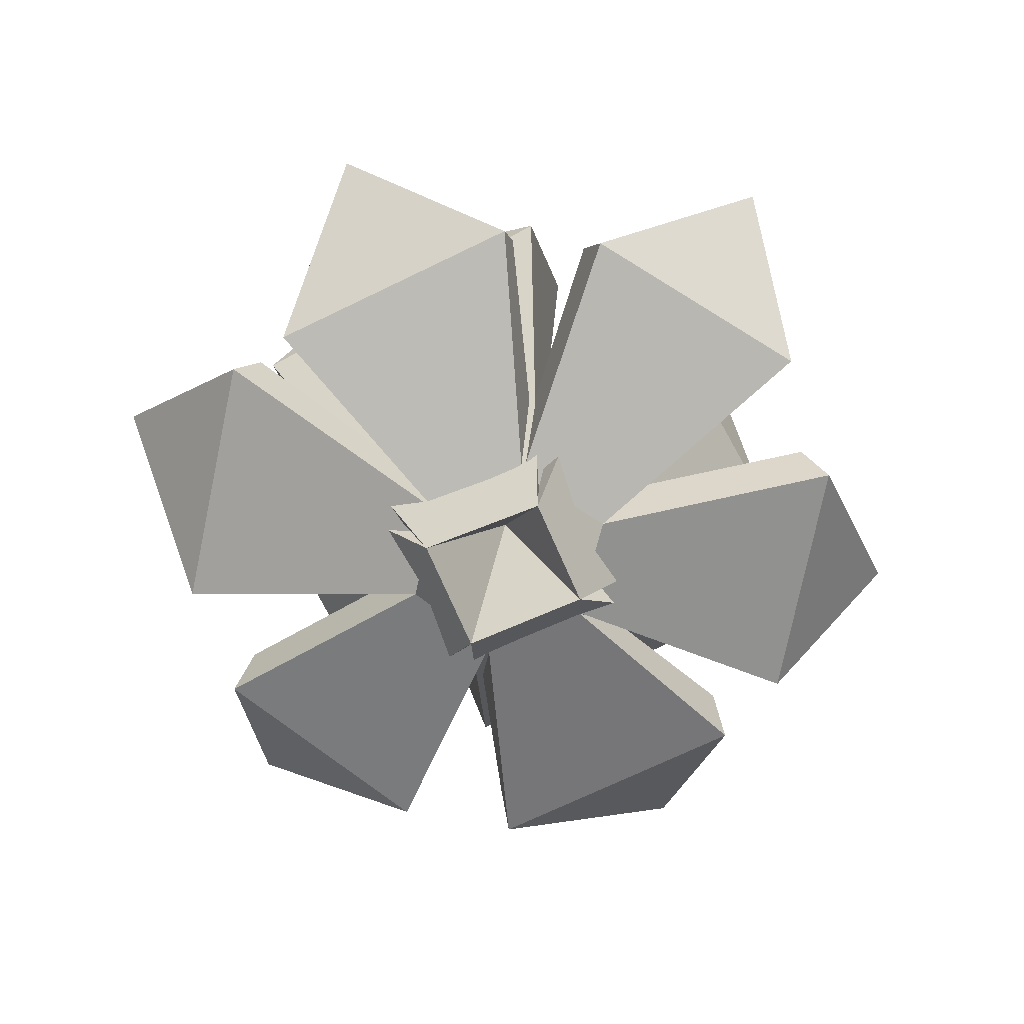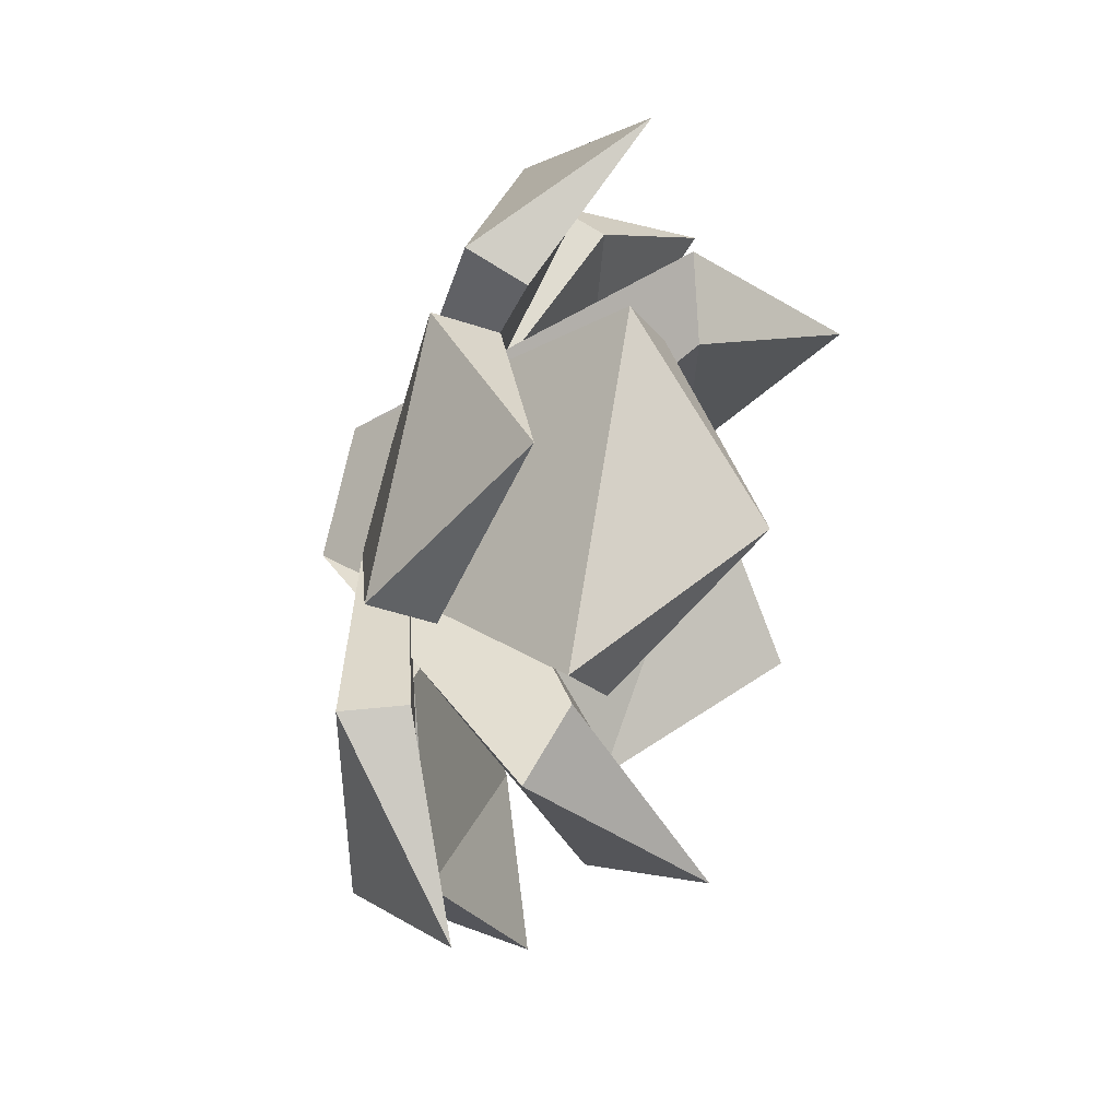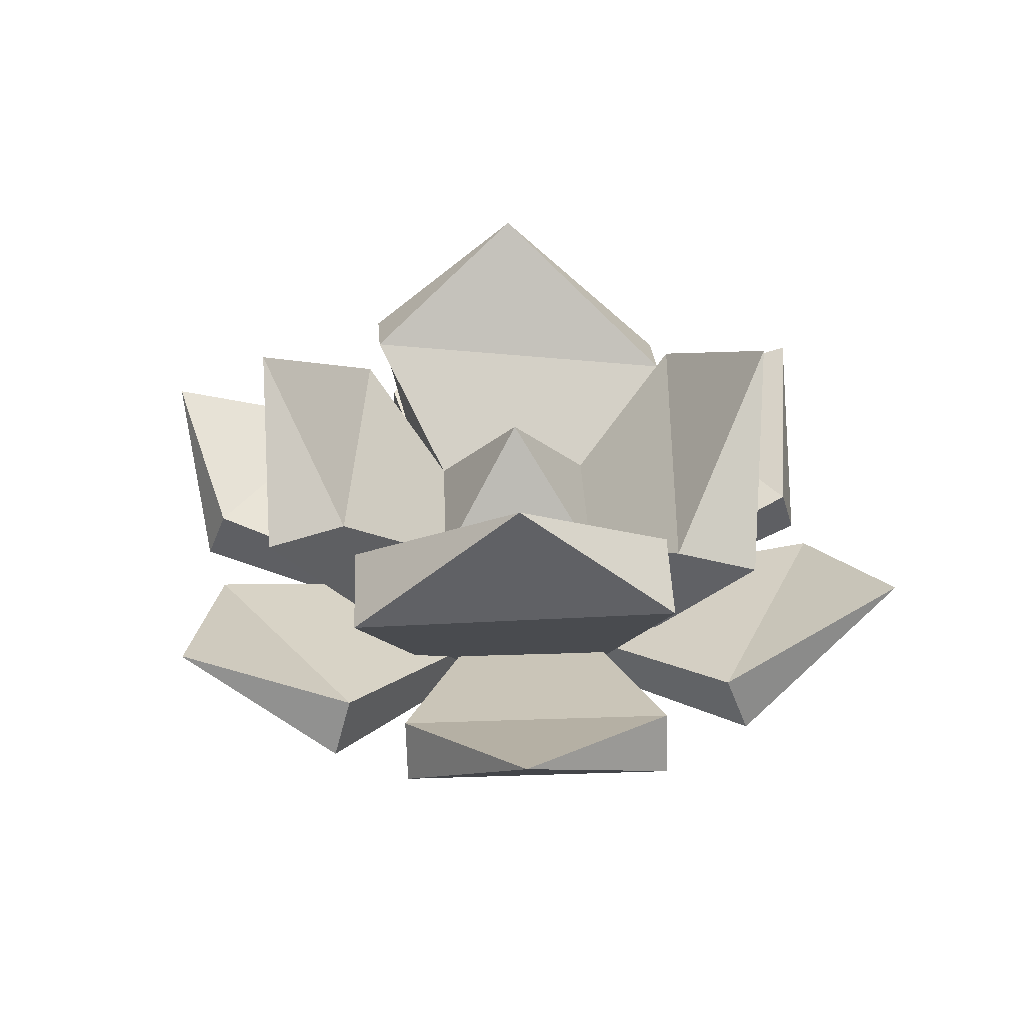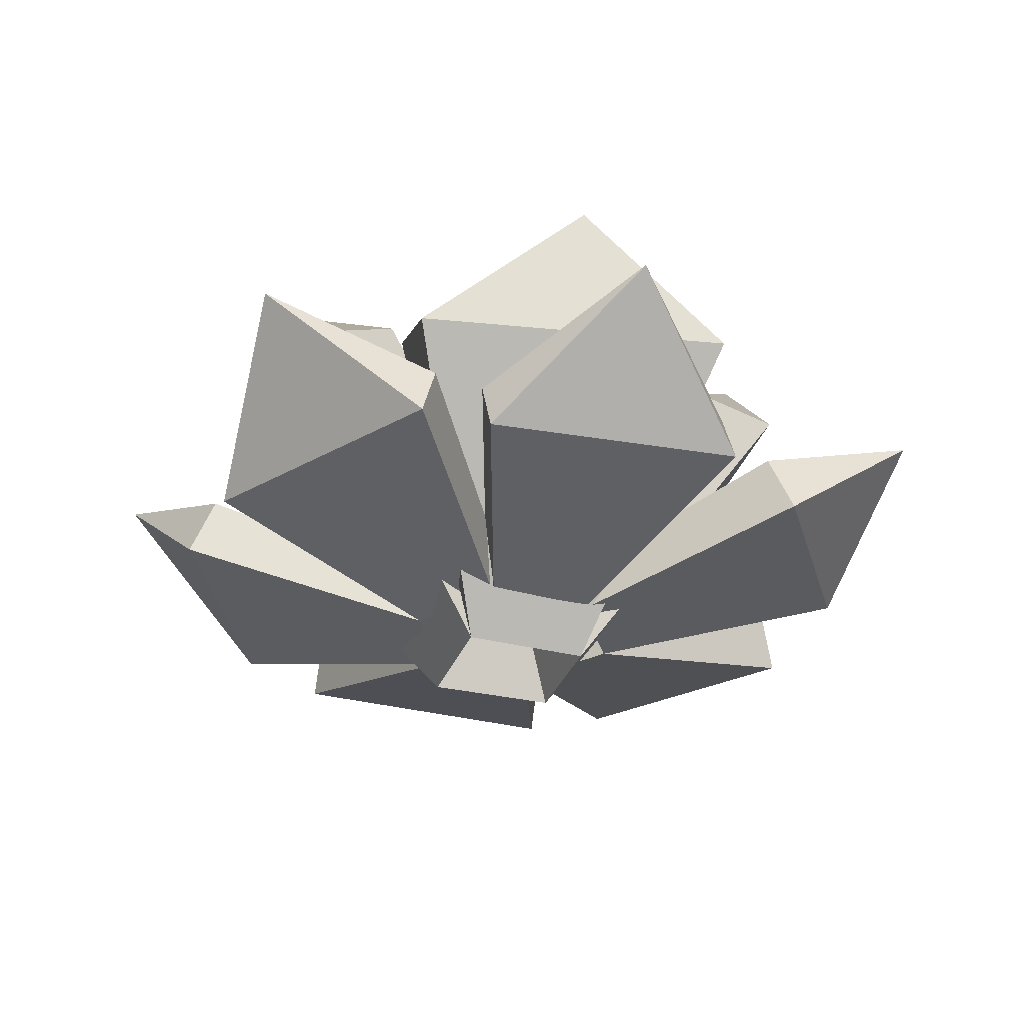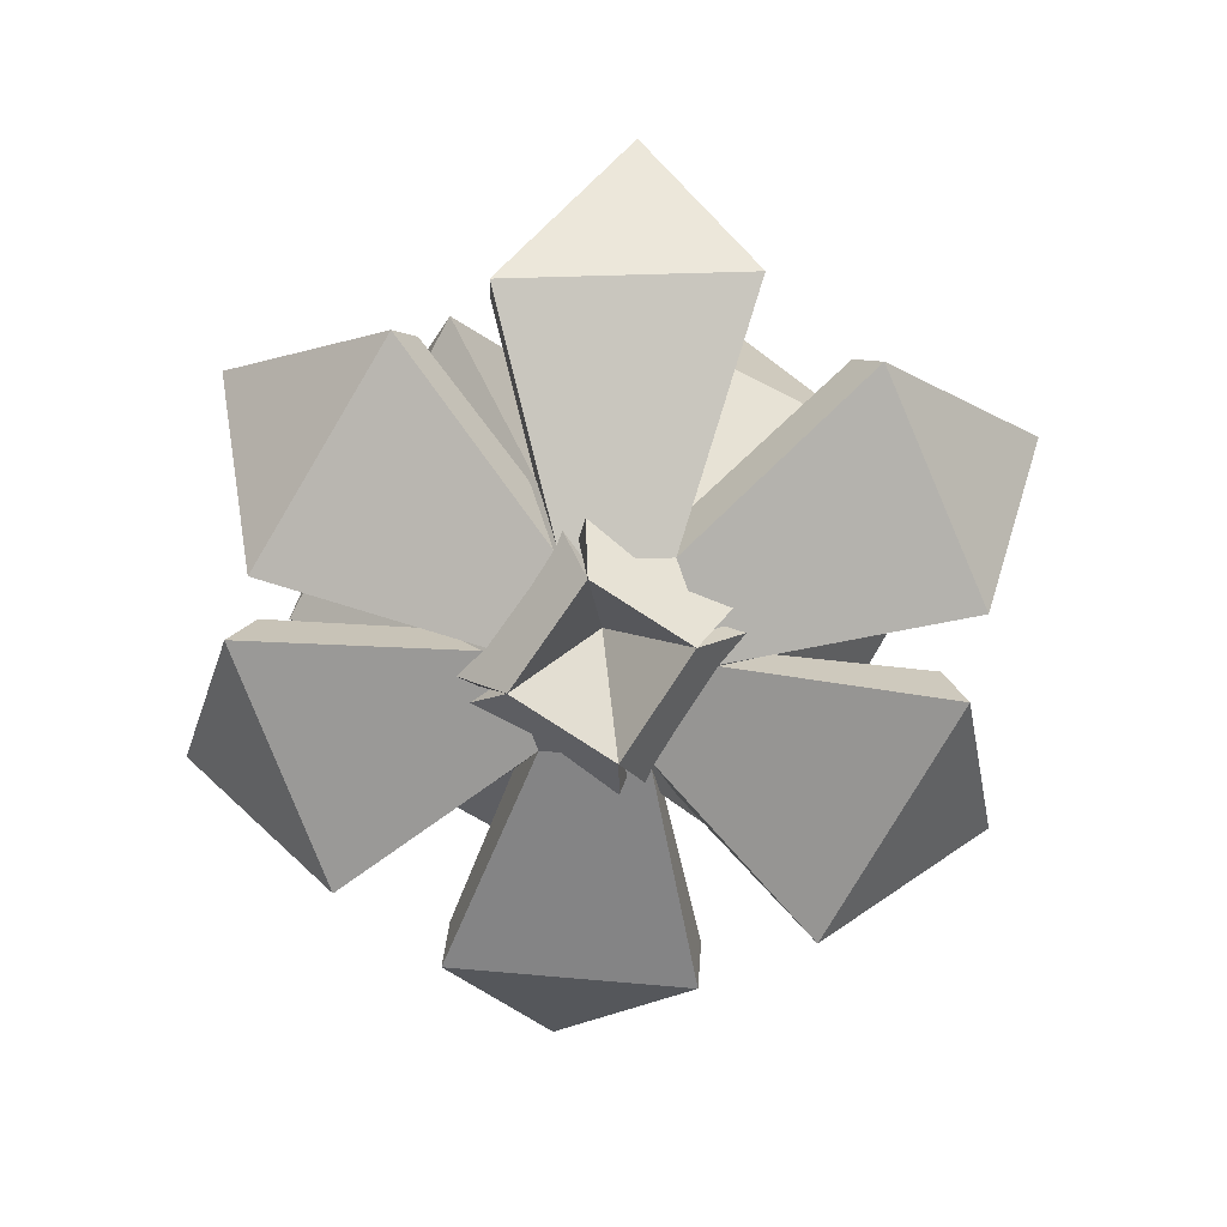
<metadata>
{"format":"obj","ext":"obj","renderer":"f3d","projection":"perspective","resolution":1024,"background":"white","views":[{"elev":-70.6,"azim":48.2,"up":"+Y"},{"elev":54.0,"azim":105.3,"up":"+Z"},{"elev":39.1,"azim":-158.9,"up":"+Y"},{"elev":-32.3,"azim":5.9,"up":"+Y"},{"elev":-76.3,"azim":81.8,"up":"+Y"}]}
</metadata>
<code>
g lotus
v 0.1569 0.04822 -0.01116
v 0.008759 0.04093 0.05104
v 0.108 0.126 0.08873
v -0.03191 0.04825 0.06099
v -0.1716 0.04091 -0.0183
v -0.1291 0.126 0.08508
v -0.2106 0.0482 -0.08617
v -0.1996 0.04095 -0.2364
v -0.2744 0.126 -0.1593
v -0.1647 0.04815 -0.3021
v -0.005894 0.04089 -0.3634
v -0.1045 0.126 -0.4041
v 0.04501 0.04818 -0.366
v 0.1793 0.04089 -0.2826
v 0.1375 0.1256 -0.3904
v 0.2183 0.04818 -0.2106
v 0.1934 0.04086 -0.06152
v 0.2749 0.126 -0.132
v -0.1541 0.1557 -0.2689
v 0.04008 0.1376 -0.3371
v -0.06237 0.2406 -0.3071
v 0.1549 0.1564 -0.03736
v -0.03806 0.1383 0.03436
v 0.06583 0.2406 0.00406
v -0.02095 -0.02092 -0.1023
v 0.04843 -0.02042 -0.1368
v 0.0005568 0.06936 -0.1511
v 0.1154 0.1569 -0.3044
v 0.1836 0.1389 -0.1099
v 0.157 0.2406 -0.2148
v -0.1136 0.1565 0.003514
v -0.1853 0.1384 -0.1896
v -0.1541 0.2406 -0.08661
v 0.01909 -0.02114 -0.2004
v -0.05165 -0.02184 -0.168
v 0.0005568 0.06936 -0.1511
v -0.05165 -0.02184 -0.168
v -0.02095 -0.02092 -0.1023
v 0.0005568 0.06936 -0.1511
v 0.04843 -0.02042 -0.1368
v 0.01909 -0.02114 -0.2004
v 0.0005568 0.06936 -0.1511
v 0.1501 0.08458 -0.02442
v 0.108 0.126 0.08873
v 0.001865 0.07733 0.03778
v -0.02648 0.08456 0.04714
v -0.1291 0.126 0.08508
v -0.166 0.07718 -0.03216
v -0.1957 0.08445 -0.08703
v -0.2744 0.126 -0.1593
v -0.1848 0.07729 -0.2372
v -0.1582 0.08459 -0.2888
v -0.1045 0.126 -0.4041
v 0.0006839 0.07737 -0.3501
v 0.03914 0.08461 -0.3524
v 0.1374 0.126 -0.3902
v 0.1735 0.07736 -0.2689
v 0.2035 0.08464 -0.2113
v 0.2749 0.126 -0.132
v 0.1786 0.07736 -0.06213
v -0.1317 0.1724 -0.2202
v -0.06237 0.2406 -0.3071
v 0.06058 0.1542 -0.2878
v 0.1329 0.1723 -0.08316
v 0.06583 0.2406 0.00406
v -0.05813 0.1541 -0.01192
v -0.02572 0.1069 -0.08635
v 0.0006121 0.1802 -0.1514
v 0.06438 0.1073 -0.1291
v 0.07014 0.1722 -0.2834
v 0.157 0.2406 -0.2148
v 0.1378 0.1541 -0.09099
v -0.06647 0.1722 -0.01888
v -0.1541 0.2406 -0.08661
v -0.1376 0.1541 -0.21
v 0.02729 0.107 -0.2149
v 0.0006121 0.1802 -0.1514
v -0.06529 0.1067 -0.1748
v -0.06529 0.1067 -0.1748
v 0.0006121 0.1802 -0.1514
v -0.02572 0.1069 -0.08635
v 0.06438 0.1073 -0.1291
v 0.0006121 0.1802 -0.1514
v 0.02729 0.107 -0.2149
v 0.008759 0.04093 0.05104
v 0.001865 0.07733 0.03778
v 0.108 0.126 0.08873
v 0.108 0.126 0.08873
v 0.1501 0.08458 -0.02442
v 0.1569 0.04822 -0.01116
v -0.1716 0.04091 -0.0183
v -0.166 0.07718 -0.03216
v -0.1291 0.126 0.08508
v -0.1291 0.126 0.08508
v -0.02648 0.08456 0.04714
v -0.03191 0.04825 0.06099
v -0.1996 0.04095 -0.2364
v -0.1848 0.07729 -0.2372
v -0.2744 0.126 -0.1593
v -0.2744 0.126 -0.1593
v -0.1957 0.08445 -0.08703
v -0.2106 0.0482 -0.08617
v -0.005894 0.04089 -0.3634
v 0.0006839 0.07737 -0.3501
v -0.1045 0.126 -0.4041
v -0.1045 0.126 -0.4041
v -0.1582 0.08459 -0.2888
v -0.1647 0.04815 -0.3021
v 0.1934 0.04086 -0.06152
v 0.1786 0.07736 -0.06213
v 0.2749 0.126 -0.132
v 0.2749 0.126 -0.132
v 0.2035 0.08464 -0.2113
v 0.2183 0.04818 -0.2106
v 0.04008 0.1376 -0.3371
v 0.06058 0.1542 -0.2878
v -0.06237 0.2406 -0.3071
v -0.06237 0.2406 -0.3071
v -0.1317 0.1724 -0.2202
v -0.1541 0.1557 -0.2689
v -0.03806 0.1383 0.03436
v -0.05813 0.1541 -0.01192
v 0.06583 0.2406 0.00406
v 0.06583 0.2406 0.00406
v 0.1329 0.1723 -0.08316
v 0.1549 0.1564 -0.03736
v 0.1836 0.1389 -0.1099
v 0.1378 0.1541 -0.09099
v 0.157 0.2406 -0.2148
v 0.157 0.2406 -0.2148
v 0.07014 0.1722 -0.2834
v 0.1154 0.1569 -0.3044
v -0.1853 0.1384 -0.1896
v -0.1376 0.1541 -0.21
v -0.1541 0.2406 -0.08661
v -0.1541 0.2406 -0.08661
v -0.06647 0.1722 -0.01888
v -0.1136 0.1565 0.003514
v 0.008759 0.04093 0.05104
v 0.1569 0.04822 -0.01116
v 0.05153 0.005975 -0.1207
v -0.005296 0.006013 -0.09459
v -0.1716 0.04091 -0.0183
v -0.03191 0.04825 0.06099
v -0.005296 0.006013 -0.09459
v -0.05851 0.005642 -0.124
v -0.1996 0.04095 -0.2364
v -0.2106 0.0482 -0.08617
v -0.05851 0.005642 -0.124
v -0.05512 0.00596 -0.1861
v -0.005894 0.04089 -0.3634
v -0.1647 0.04815 -0.3021
v -0.05512 0.00596 -0.1861
v 0.003861 0.005961 -0.2137
v 0.1793 0.04089 -0.2826
v 0.04501 0.04818 -0.366
v 0.003861 0.005961 -0.2137
v 0.06115 0.005946 -0.1836
v 0.1934 0.04086 -0.06152
v 0.2183 0.04818 -0.2106
v 0.06115 0.005946 -0.1836
v 0.05153 0.005975 -0.1207
v 0.04008 0.1376 -0.3371
v -0.1541 0.1557 -0.2689
v -0.05165 -0.02184 -0.168
v 0.01909 -0.02114 -0.2004
v -0.03806 0.1383 0.03436
v 0.1549 0.1564 -0.03736
v 0.04843 -0.02042 -0.1368
v -0.02095 -0.02092 -0.1023
v 0.1836 0.1389 -0.1099
v 0.1154 0.1569 -0.3044
v 0.01909 -0.02114 -0.2004
v 0.04843 -0.02042 -0.1368
v -0.1853 0.1384 -0.1896
v -0.1136 0.1565 0.003514
v -0.02095 -0.02092 -0.1023
v -0.05165 -0.02184 -0.168
v 0.001865 0.07733 0.03778
v -0.006874 0.04308 -0.05602
v 0.0783 0.04326 -0.1046
v 0.1501 0.08458 -0.02442
v -0.166 0.07718 -0.03216
v -0.08242 0.0433 -0.1121
v -0.006874 0.04308 -0.05602
v -0.02648 0.08456 0.04714
v -0.1848 0.07729 -0.2372
v -0.07521 0.04302 -0.1952
v -0.08242 0.0433 -0.1121
v -0.1957 0.08445 -0.08703
v 0.0006839 0.07737 -0.3501
v 0.004997 0.04333 -0.234
v -0.07521 0.04302 -0.1952
v -0.1582 0.08459 -0.2888
v 0.1735 0.07736 -0.2689
v 0.08339 0.04308 -0.1901
v 0.004997 0.04333 -0.234
v 0.03914 0.08461 -0.3524
v 0.1786 0.07736 -0.06213
v 0.0783 0.04326 -0.1046
v 0.08339 0.04308 -0.1901
v 0.2035 0.08464 -0.2113
v 0.06058 0.1542 -0.2878
v 0.02729 0.107 -0.2149
v -0.06529 0.1067 -0.1748
v -0.1317 0.1724 -0.2202
v -0.05813 0.1541 -0.01192
v -0.02572 0.1069 -0.08635
v 0.06438 0.1073 -0.1291
v 0.1329 0.1723 -0.08316
v 0.1378 0.1541 -0.09099
v 0.06438 0.1073 -0.1291
v 0.02729 0.107 -0.2149
v 0.07014 0.1722 -0.2834
v -0.1376 0.1541 -0.21
v -0.06529 0.1067 -0.1748
v -0.02572 0.1069 -0.08635
v -0.06647 0.1722 -0.01888
v -0.005296 0.006013 -0.09459
v -0.006874 0.04308 -0.05602
v 0.001865 0.07733 0.03778
v 0.008759 0.04093 0.05104
v -0.05851 0.005642 -0.124
v -0.08242 0.0433 -0.1121
v -0.166 0.07718 -0.03216
v -0.1716 0.04091 -0.0183
v -0.05512 0.00596 -0.1861
v -0.07521 0.04302 -0.1952
v -0.1848 0.07729 -0.2372
v -0.1996 0.04095 -0.2364
v -0.2106 0.0482 -0.08617
v -0.1957 0.08445 -0.08703
v -0.08242 0.0433 -0.1121
v -0.05851 0.005642 -0.124
v -0.05851 0.005642 -0.124
v -0.08242 0.0433 -0.1121
v -0.07521 0.04302 -0.1952
v -0.05512 0.00596 -0.1861
v 0.04501 0.04818 -0.366
v 0.03914 0.08461 -0.3524
v 0.004997 0.04333 -0.234
v 0.003861 0.005961 -0.2137
v 0.1793 0.04089 -0.2826
v 0.1735 0.07736 -0.2689
v 0.1374 0.126 -0.3902
v 0.1375 0.1256 -0.3904
v 0.1375 0.1256 -0.3904
v 0.1374 0.126 -0.3902
v 0.03914 0.08461 -0.3524
v 0.04501 0.04818 -0.366
v 0.05153 0.005975 -0.1207
v 0.0783 0.04326 -0.1046
v 0.1786 0.07736 -0.06213
v 0.1934 0.04086 -0.06152
v 0.2183 0.04818 -0.2106
v 0.2035 0.08464 -0.2113
v 0.08339 0.04308 -0.1901
v 0.06115 0.005946 -0.1836
v 0.06115 0.005946 -0.1836
v 0.08339 0.04308 -0.1901
v 0.0783 0.04326 -0.1046
v 0.05153 0.005975 -0.1207
v 0.1569 0.04822 -0.01116
v 0.1501 0.08458 -0.02442
v 0.0783 0.04326 -0.1046
v 0.05153 0.005975 -0.1207
v 0.05153 0.005975 -0.1207
v 0.0783 0.04326 -0.1046
v -0.006874 0.04308 -0.05602
v -0.005296 0.006013 -0.09459
v -0.03191 0.04825 0.06099
v -0.02648 0.08456 0.04714
v -0.006874 0.04308 -0.05602
v -0.005296 0.006013 -0.09459
v -0.005296 0.006013 -0.09459
v -0.006874 0.04308 -0.05602
v -0.08242 0.0433 -0.1121
v -0.05851 0.005642 -0.124
v 0.003861 0.005961 -0.2137
v 0.004997 0.04333 -0.234
v 0.0006839 0.07737 -0.3501
v -0.005894 0.04089 -0.3634
v -0.1647 0.04815 -0.3021
v -0.1582 0.08459 -0.2888
v -0.07521 0.04302 -0.1952
v -0.05512 0.00596 -0.1861
v -0.05512 0.00596 -0.1861
v -0.07521 0.04302 -0.1952
v 0.004997 0.04333 -0.234
v 0.003861 0.005961 -0.2137
v 0.06115 0.005946 -0.1836
v 0.08339 0.04308 -0.1901
v 0.1735 0.07736 -0.2689
v 0.1793 0.04089 -0.2826
v 0.003861 0.005961 -0.2137
v 0.004997 0.04333 -0.234
v 0.08339 0.04308 -0.1901
v 0.06115 0.005946 -0.1836
v 0.01909 -0.02114 -0.2004
v 0.02729 0.107 -0.2149
v 0.06058 0.1542 -0.2878
v 0.04008 0.1376 -0.3371
v -0.02095 -0.02092 -0.1023
v -0.02572 0.1069 -0.08635
v -0.05813 0.1541 -0.01192
v -0.03806 0.1383 0.03436
v 0.04843 -0.02042 -0.1368
v 0.06438 0.1073 -0.1291
v 0.1378 0.1541 -0.09099
v 0.1836 0.1389 -0.1099
v -0.05165 -0.02184 -0.168
v -0.06529 0.1067 -0.1748
v -0.1376 0.1541 -0.21
v -0.1853 0.1384 -0.1896
v -0.1541 0.1557 -0.2689
v -0.1317 0.1724 -0.2202
v -0.06529 0.1067 -0.1748
v -0.05165 -0.02184 -0.168
v 0.1549 0.1564 -0.03736
v 0.1329 0.1723 -0.08316
v 0.06438 0.1073 -0.1291
v 0.04843 -0.02042 -0.1368
v 0.1154 0.1569 -0.3044
v 0.07014 0.1722 -0.2834
v 0.02729 0.107 -0.2149
v 0.01909 -0.02114 -0.2004
v -0.1136 0.1565 0.003514
v -0.06647 0.1722 -0.01888
v -0.02572 0.1069 -0.08635
v -0.02095 -0.02092 -0.1023
g lotus_0
f 3 2 1
f 6 5 4
f 9 8 7
f 12 11 10
f 15 14 13
f 18 17 16
f 21 20 19
f 24 23 22
f 27 26 25
f 30 29 28
f 33 32 31
f 36 35 34
f 39 38 37
f 42 41 40
f 45 44 43
f 48 47 46
f 51 50 49
f 54 53 52
f 57 56 55
f 60 59 58
f 63 62 61
f 66 65 64
f 69 68 67
f 72 71 70
f 75 74 73
f 78 77 76
f 81 80 79
f 84 83 82
f 87 86 85
f 90 89 88
f 93 92 91
f 96 95 94
f 99 98 97
f 102 101 100
f 105 104 103
f 108 107 106
f 111 110 109
f 114 113 112
f 117 116 115
f 120 119 118
f 123 122 121
f 126 125 124
f 129 128 127
f 132 131 130
f 135 134 133
f 138 137 136
f 141 140 139
f 142 141 139
f 145 144 143
f 146 145 143
f 149 148 147
f 150 149 147
f 153 152 151
f 154 153 151
f 157 156 155
f 158 157 155
f 161 160 159
f 162 161 159
f 165 164 163
f 166 165 163
f 169 168 167
f 170 169 167
f 173 172 171
f 174 173 171
f 177 176 175
f 178 177 175
f 181 180 179
f 182 181 179
f 185 184 183
f 186 185 183
f 189 188 187
f 190 189 187
f 193 192 191
f 194 193 191
f 197 196 195
f 198 197 195
f 201 200 199
f 202 201 199
f 205 204 203
f 206 205 203
f 209 208 207
f 210 209 207
f 213 212 211
f 214 213 211
f 217 216 215
f 218 217 215
f 221 220 219
f 222 221 219
f 225 224 223
f 226 225 223
f 229 228 227
f 230 229 227
f 233 232 231
f 234 233 231
f 237 236 235
f 238 237 235
f 241 240 239
f 242 241 239
f 245 244 243
f 246 245 243
f 249 248 247
f 250 249 247
f 253 252 251
f 254 253 251
f 257 256 255
f 258 257 255
f 261 260 259
f 262 261 259
f 265 264 263
f 266 265 263
f 269 268 267
f 270 269 267
f 273 272 271
f 274 273 271
f 277 276 275
f 278 277 275
f 281 280 279
f 282 281 279
f 285 284 283
f 286 285 283
f 289 288 287
f 290 289 287
f 293 292 291
f 294 293 291
f 297 296 295
f 298 297 295
f 301 300 299
f 302 301 299
f 305 304 303
f 306 305 303
f 309 308 307
f 310 309 307
f 313 312 311
f 314 313 311
f 317 316 315
f 318 317 315
f 321 320 319
f 322 321 319
f 325 324 323
f 326 325 323
f 329 328 327
f 330 329 327

</code>
